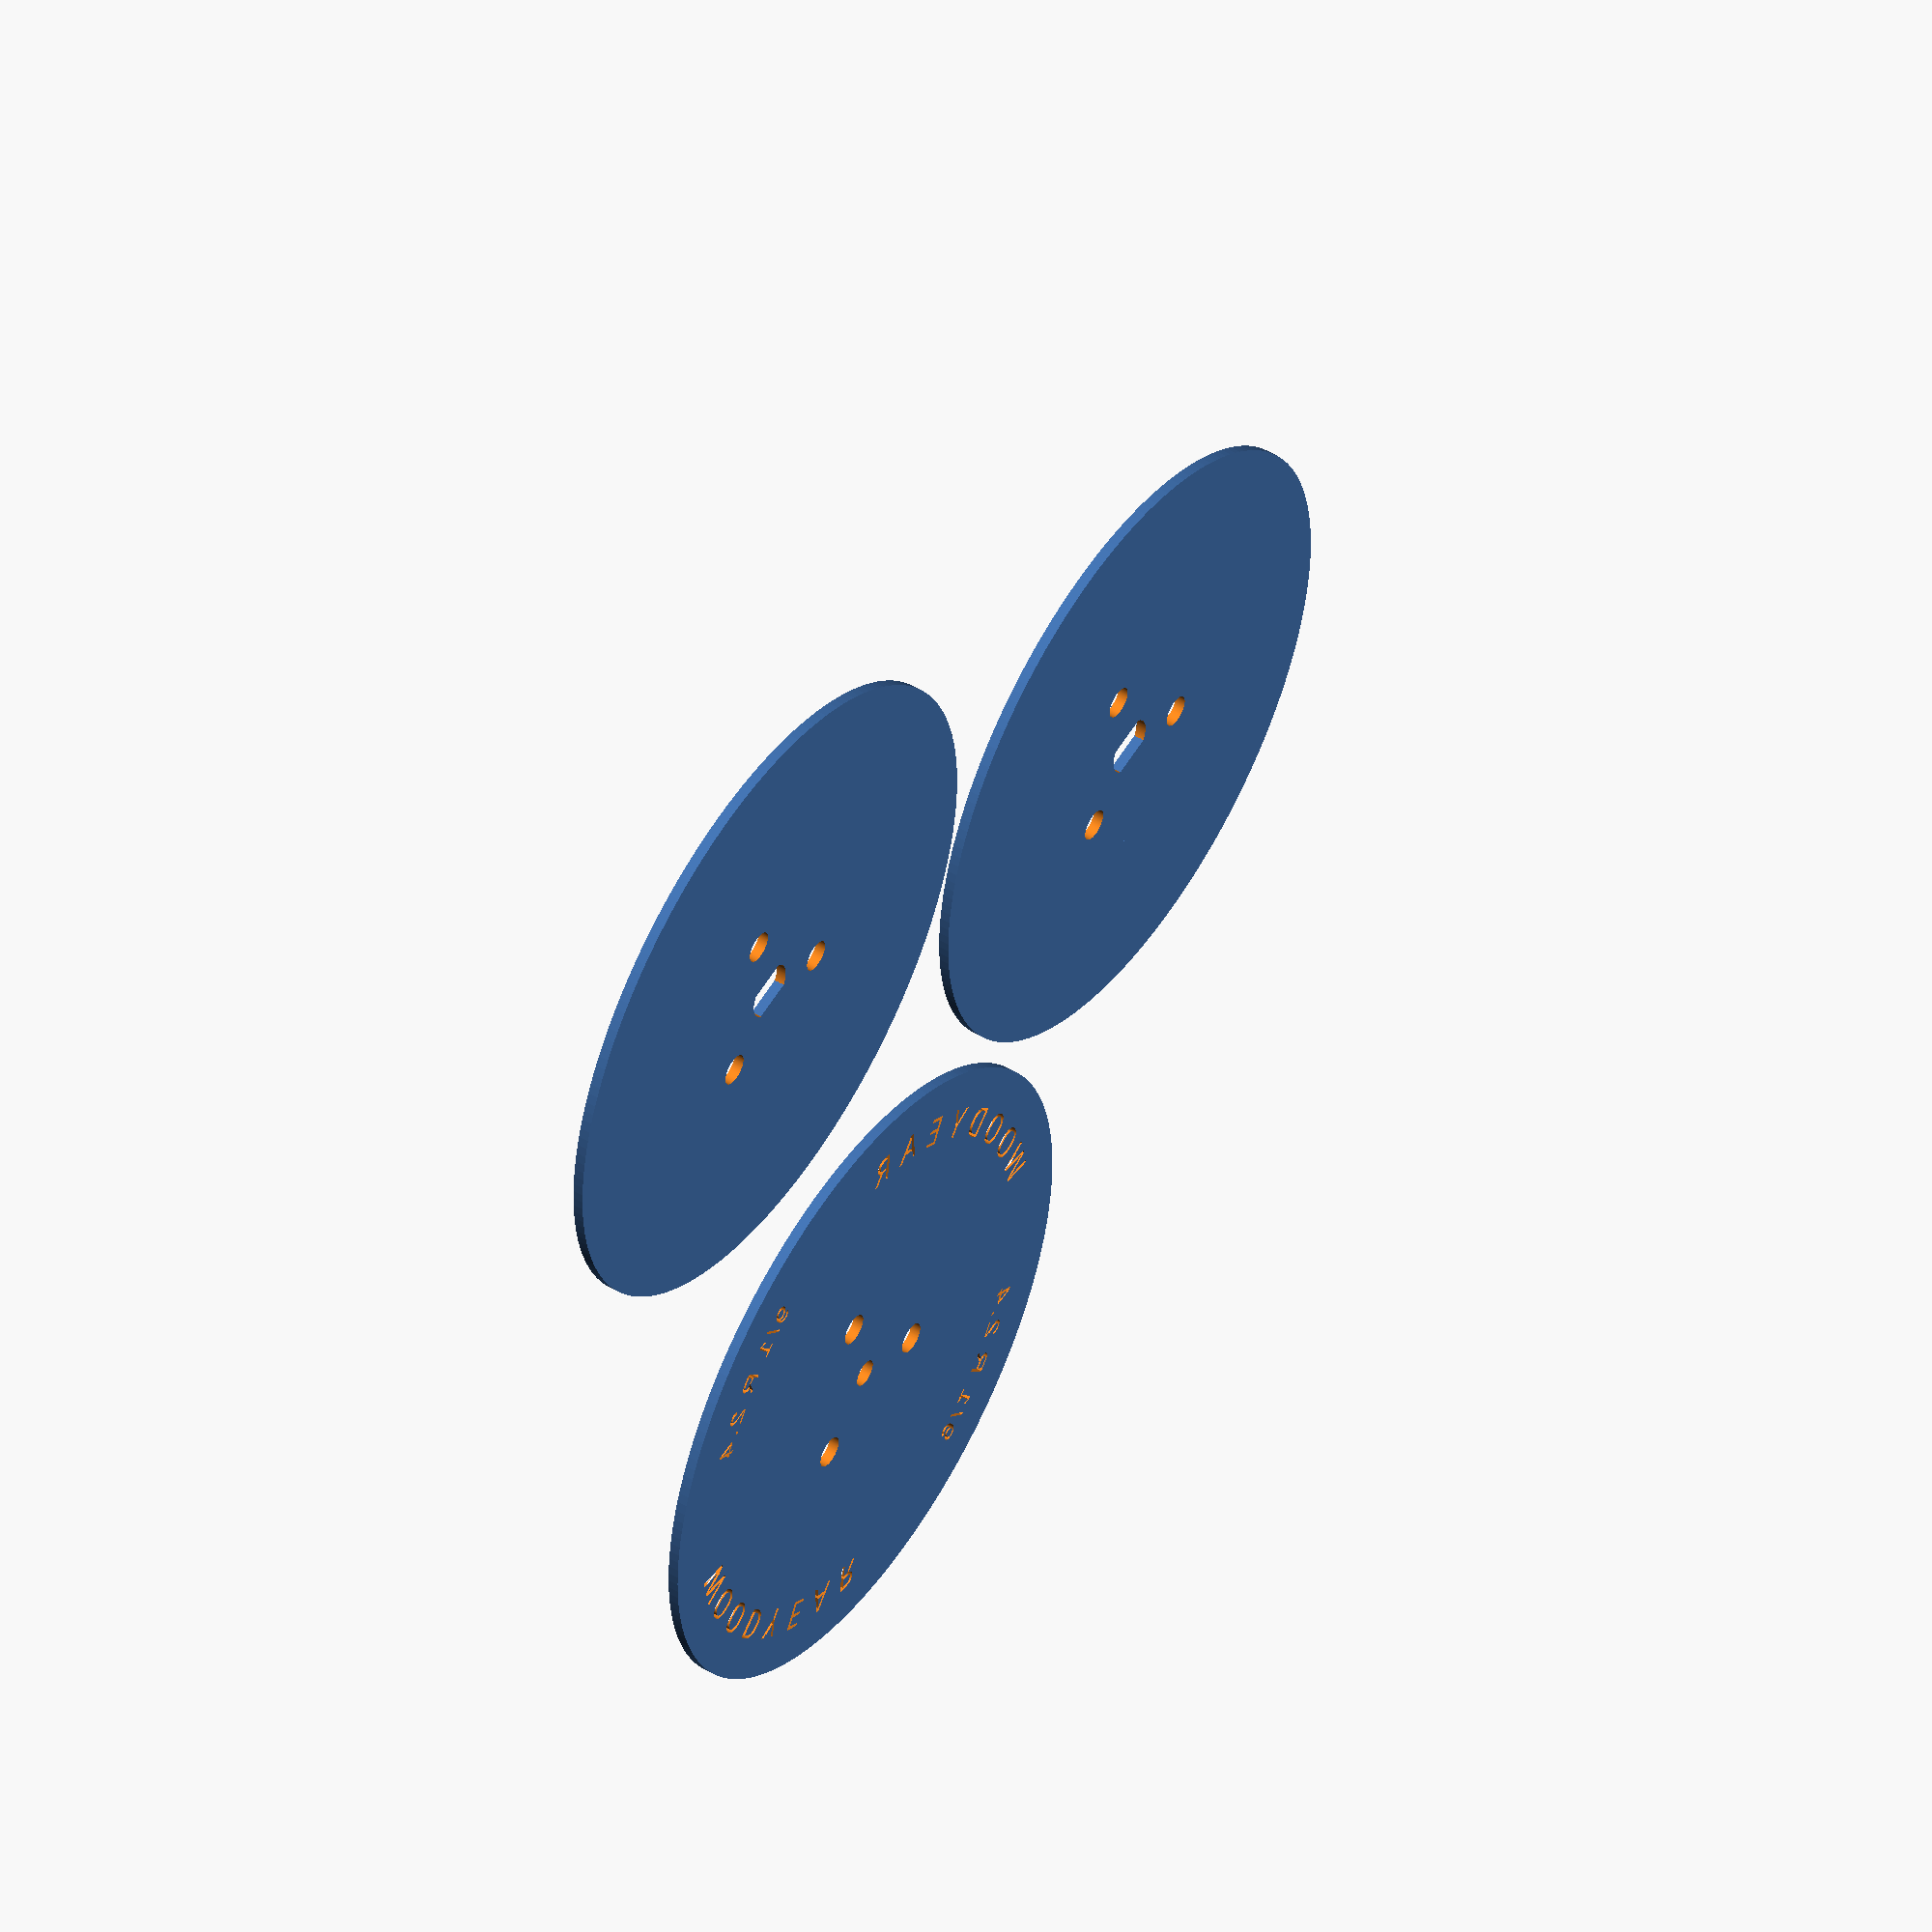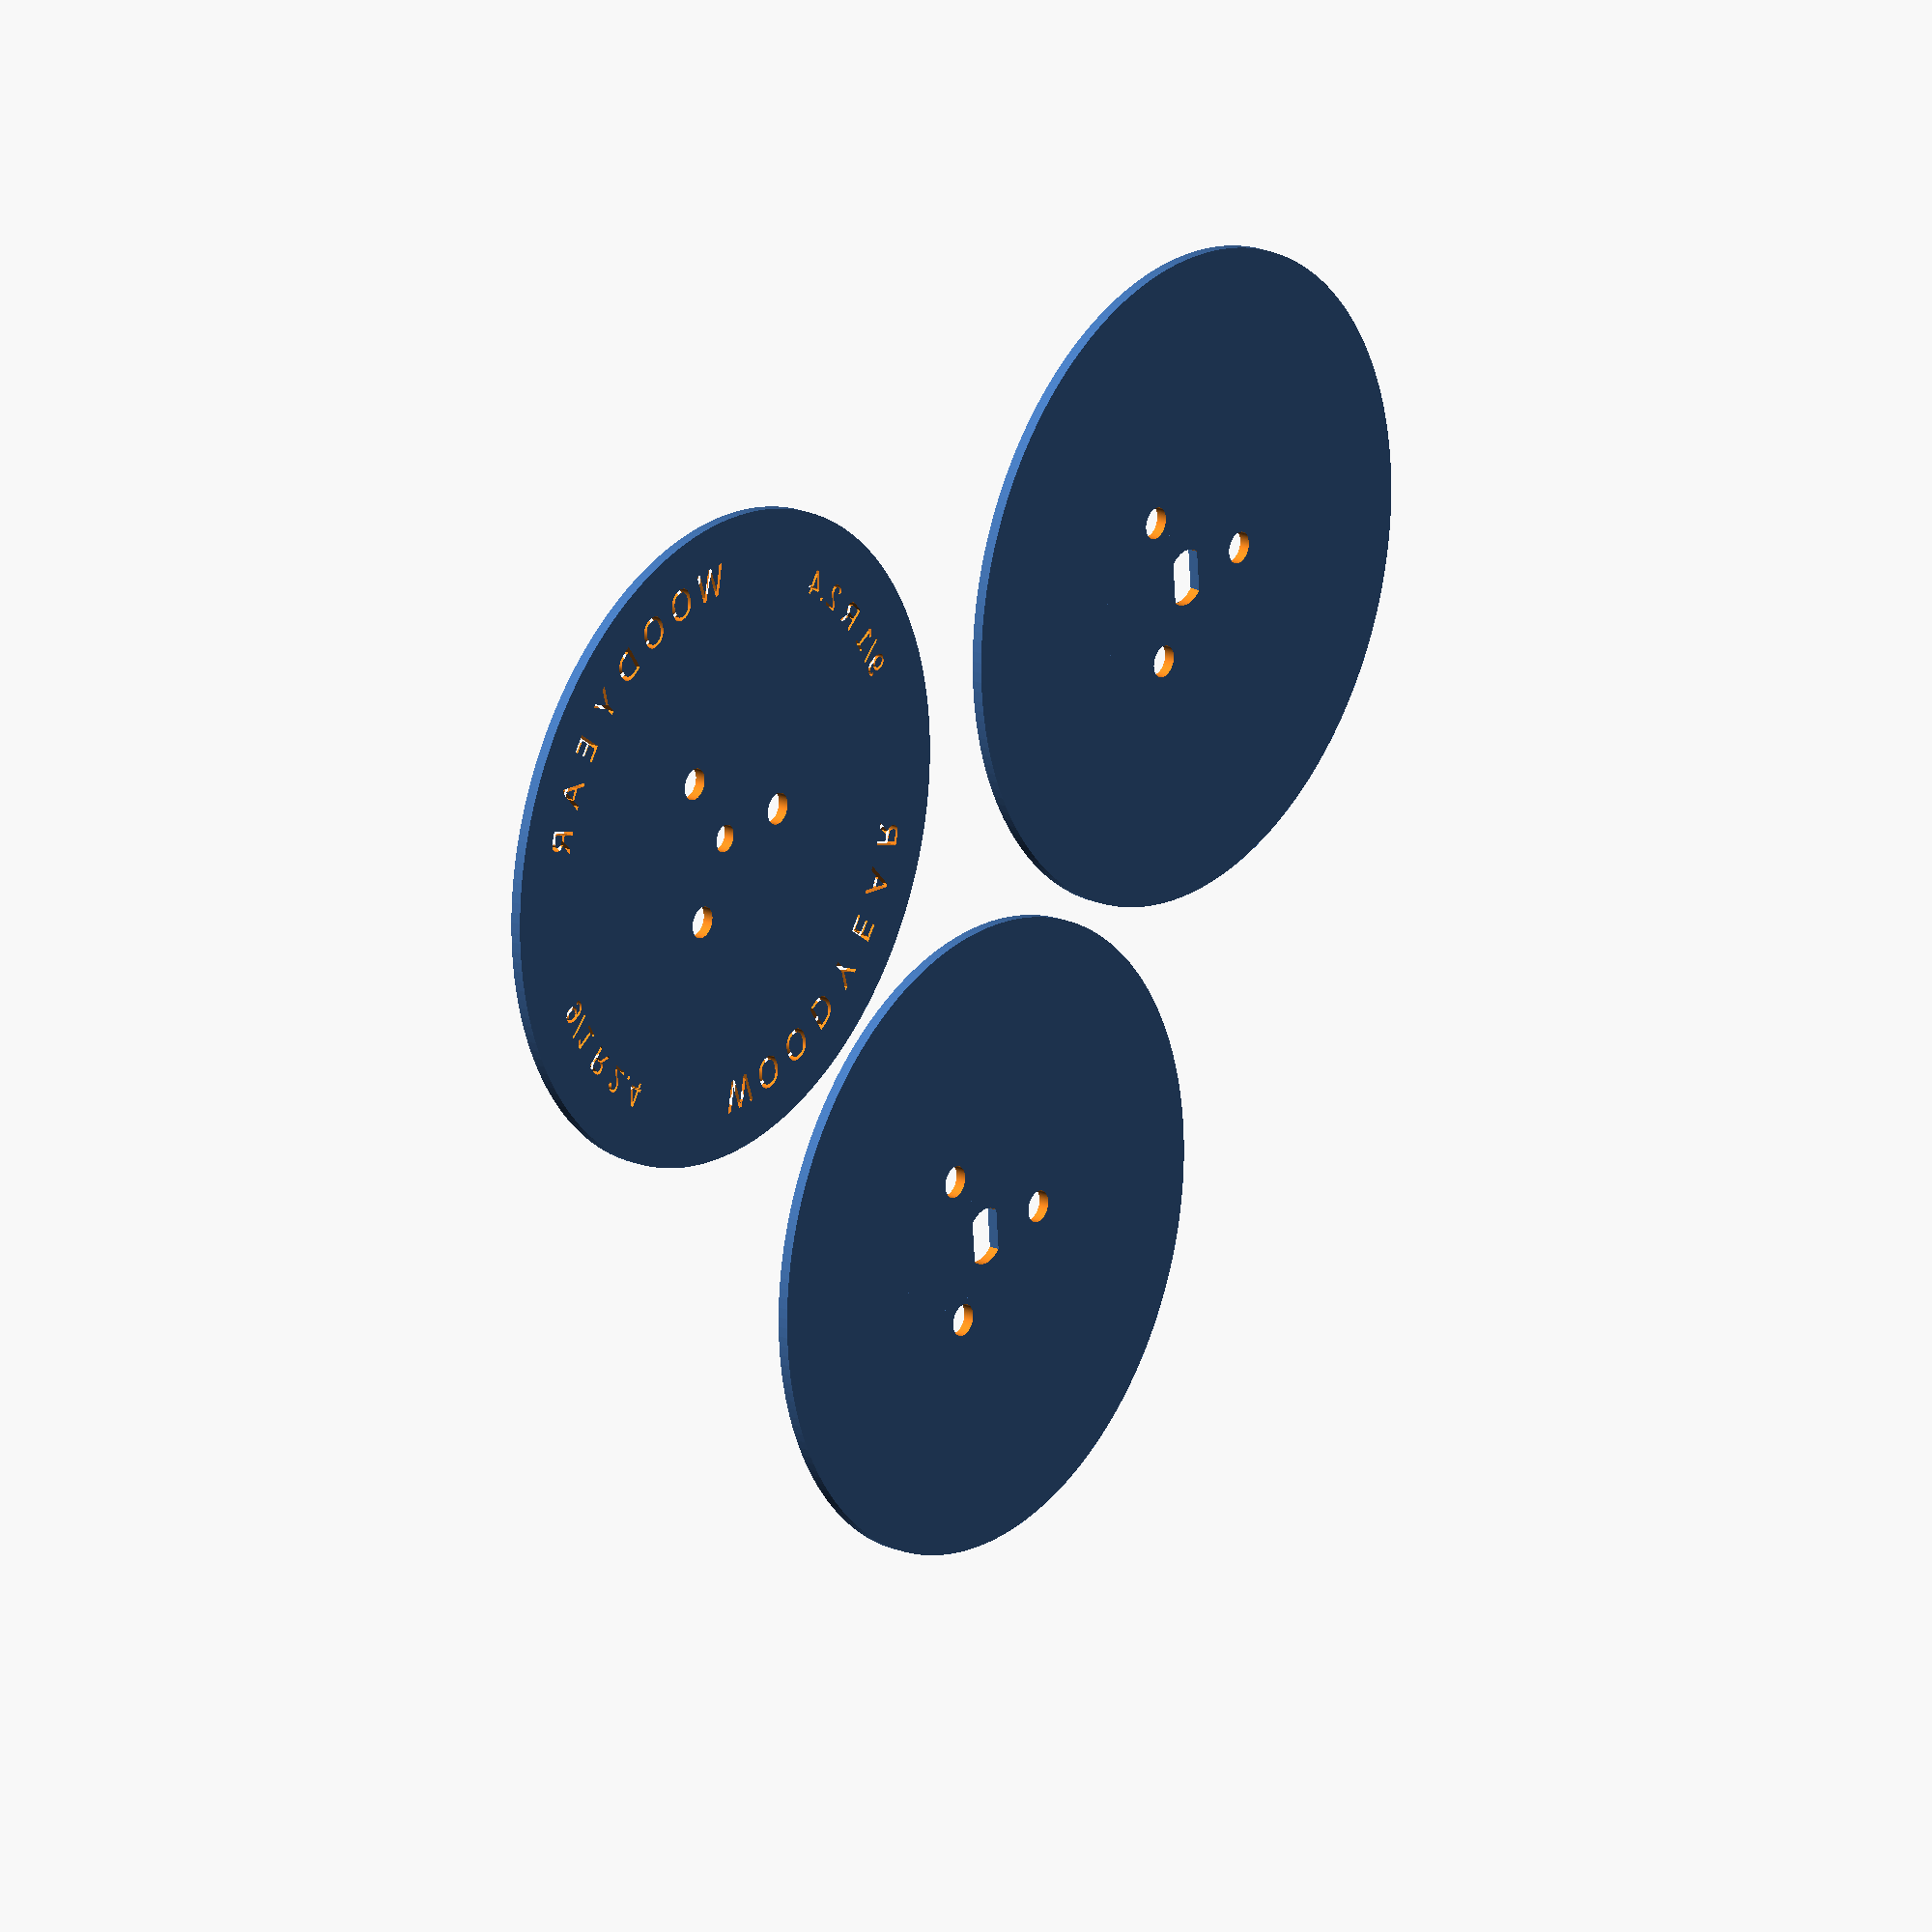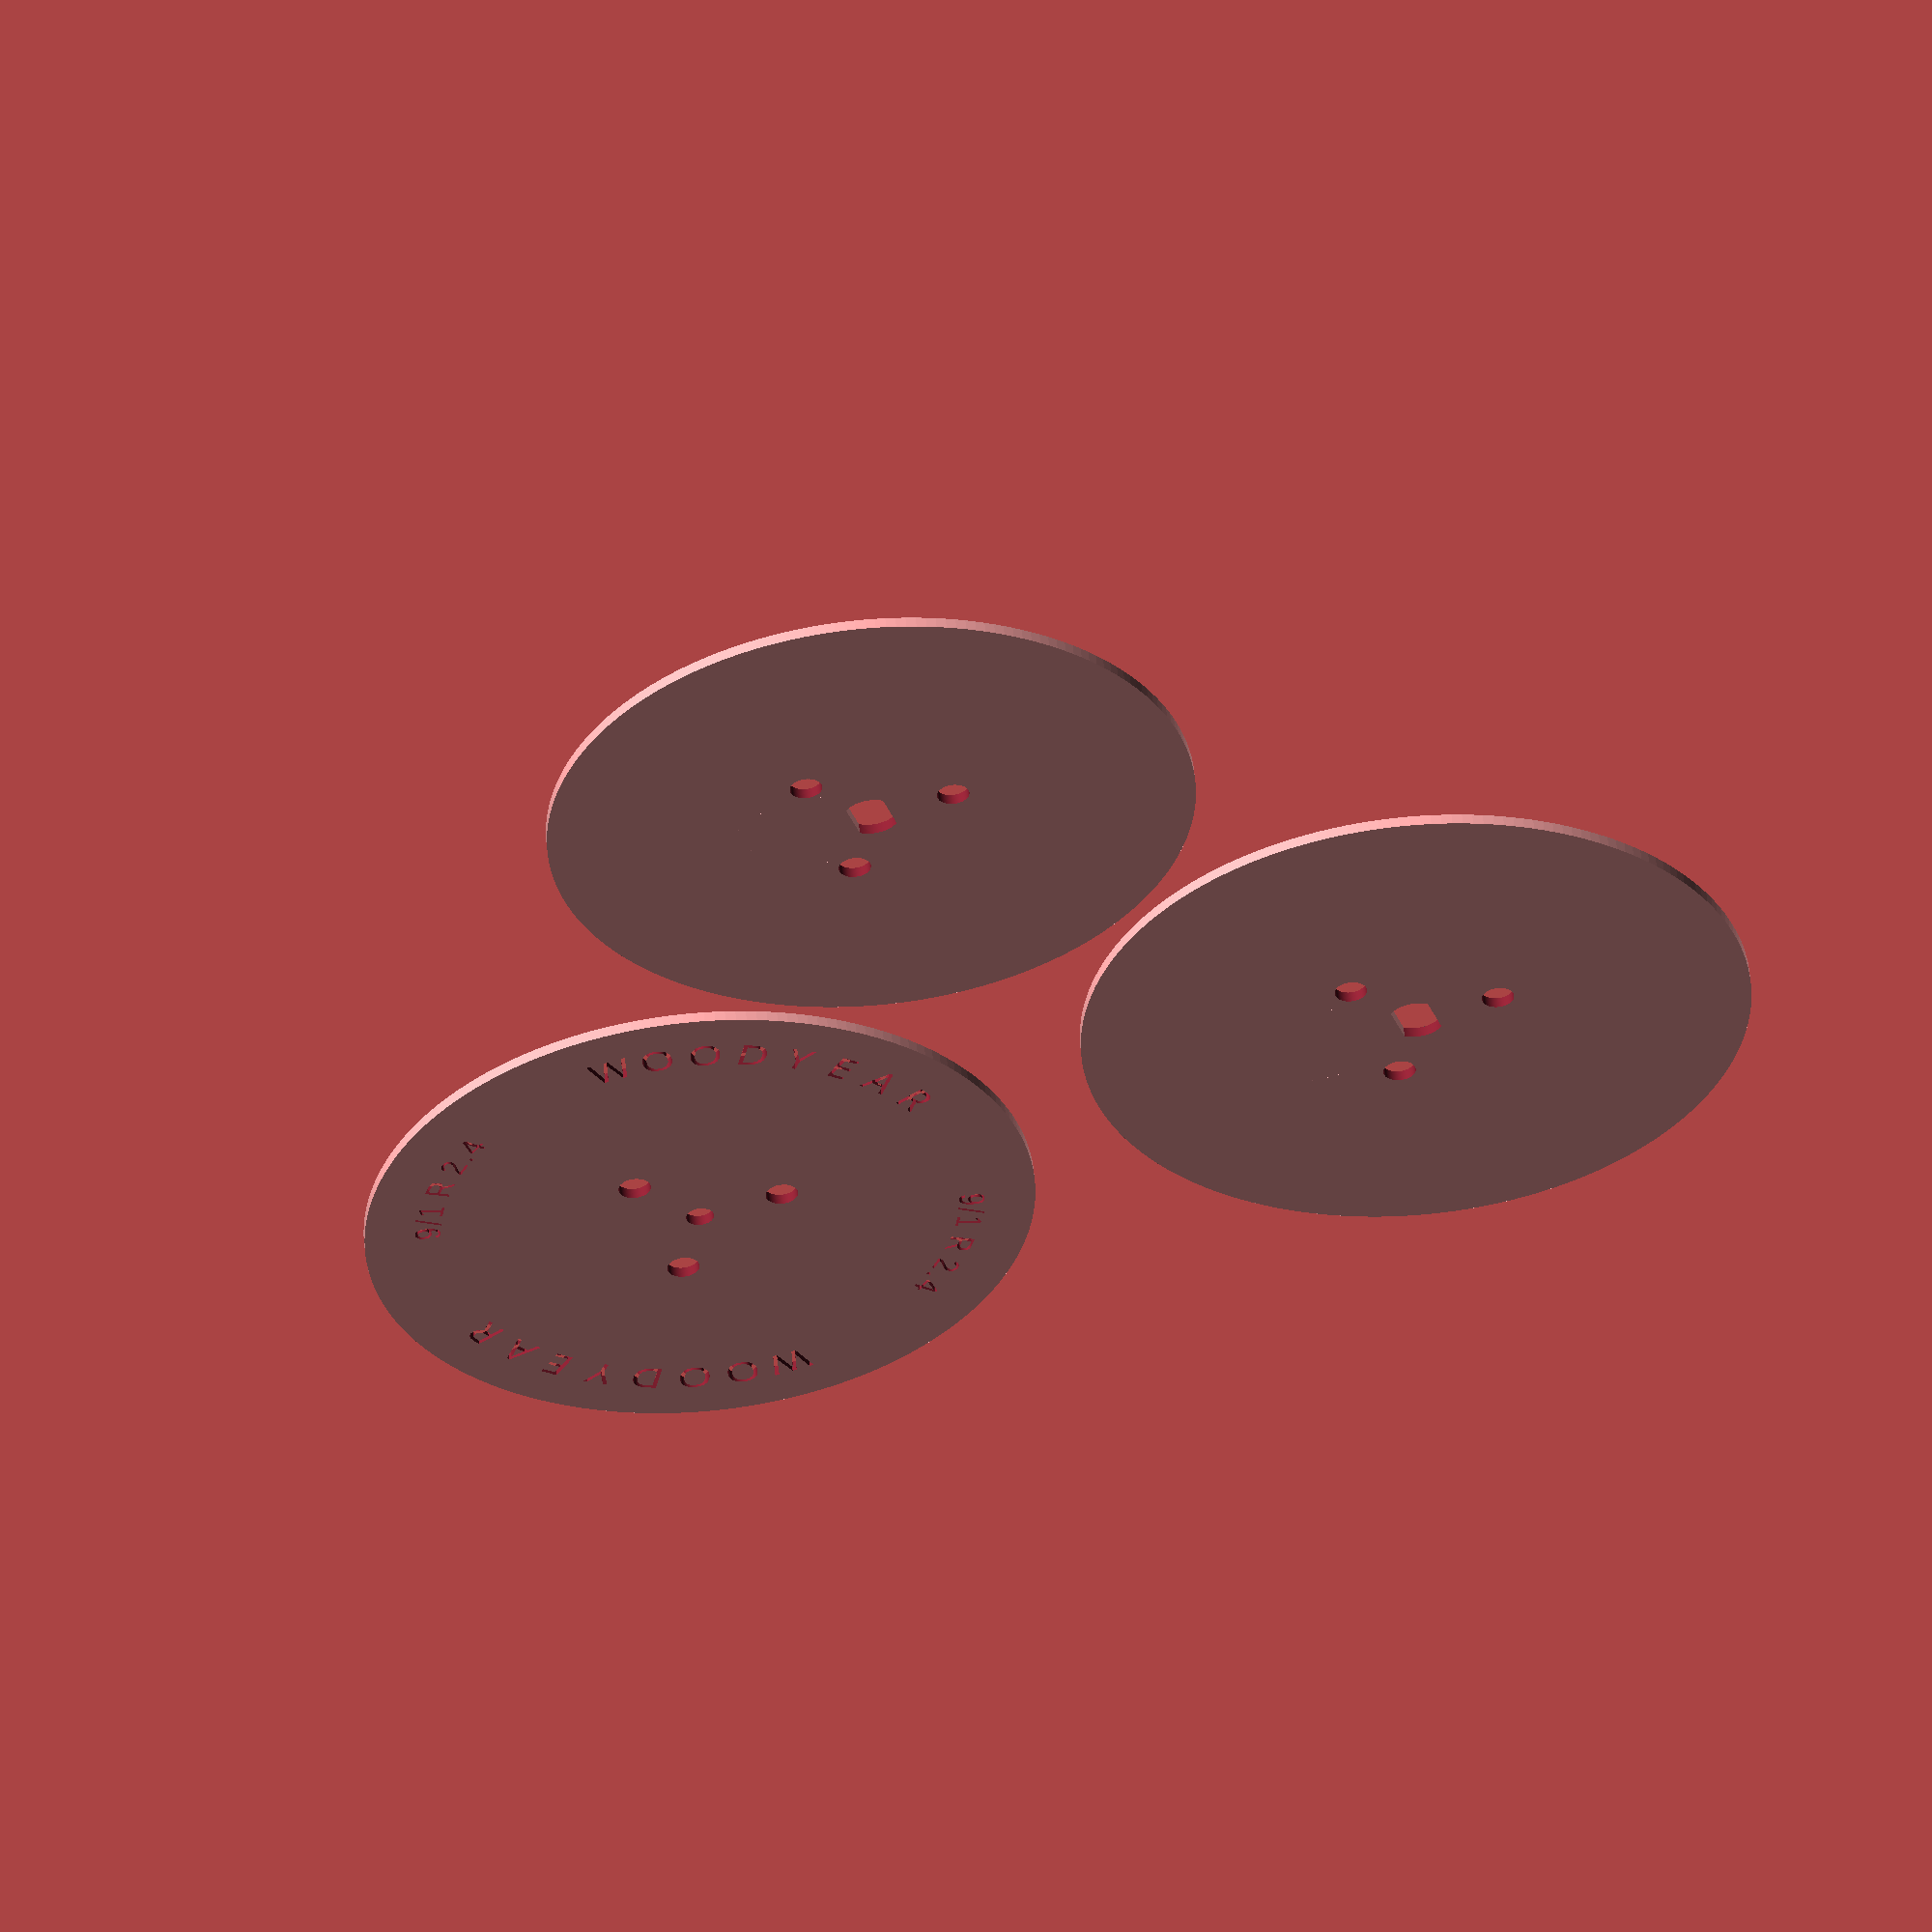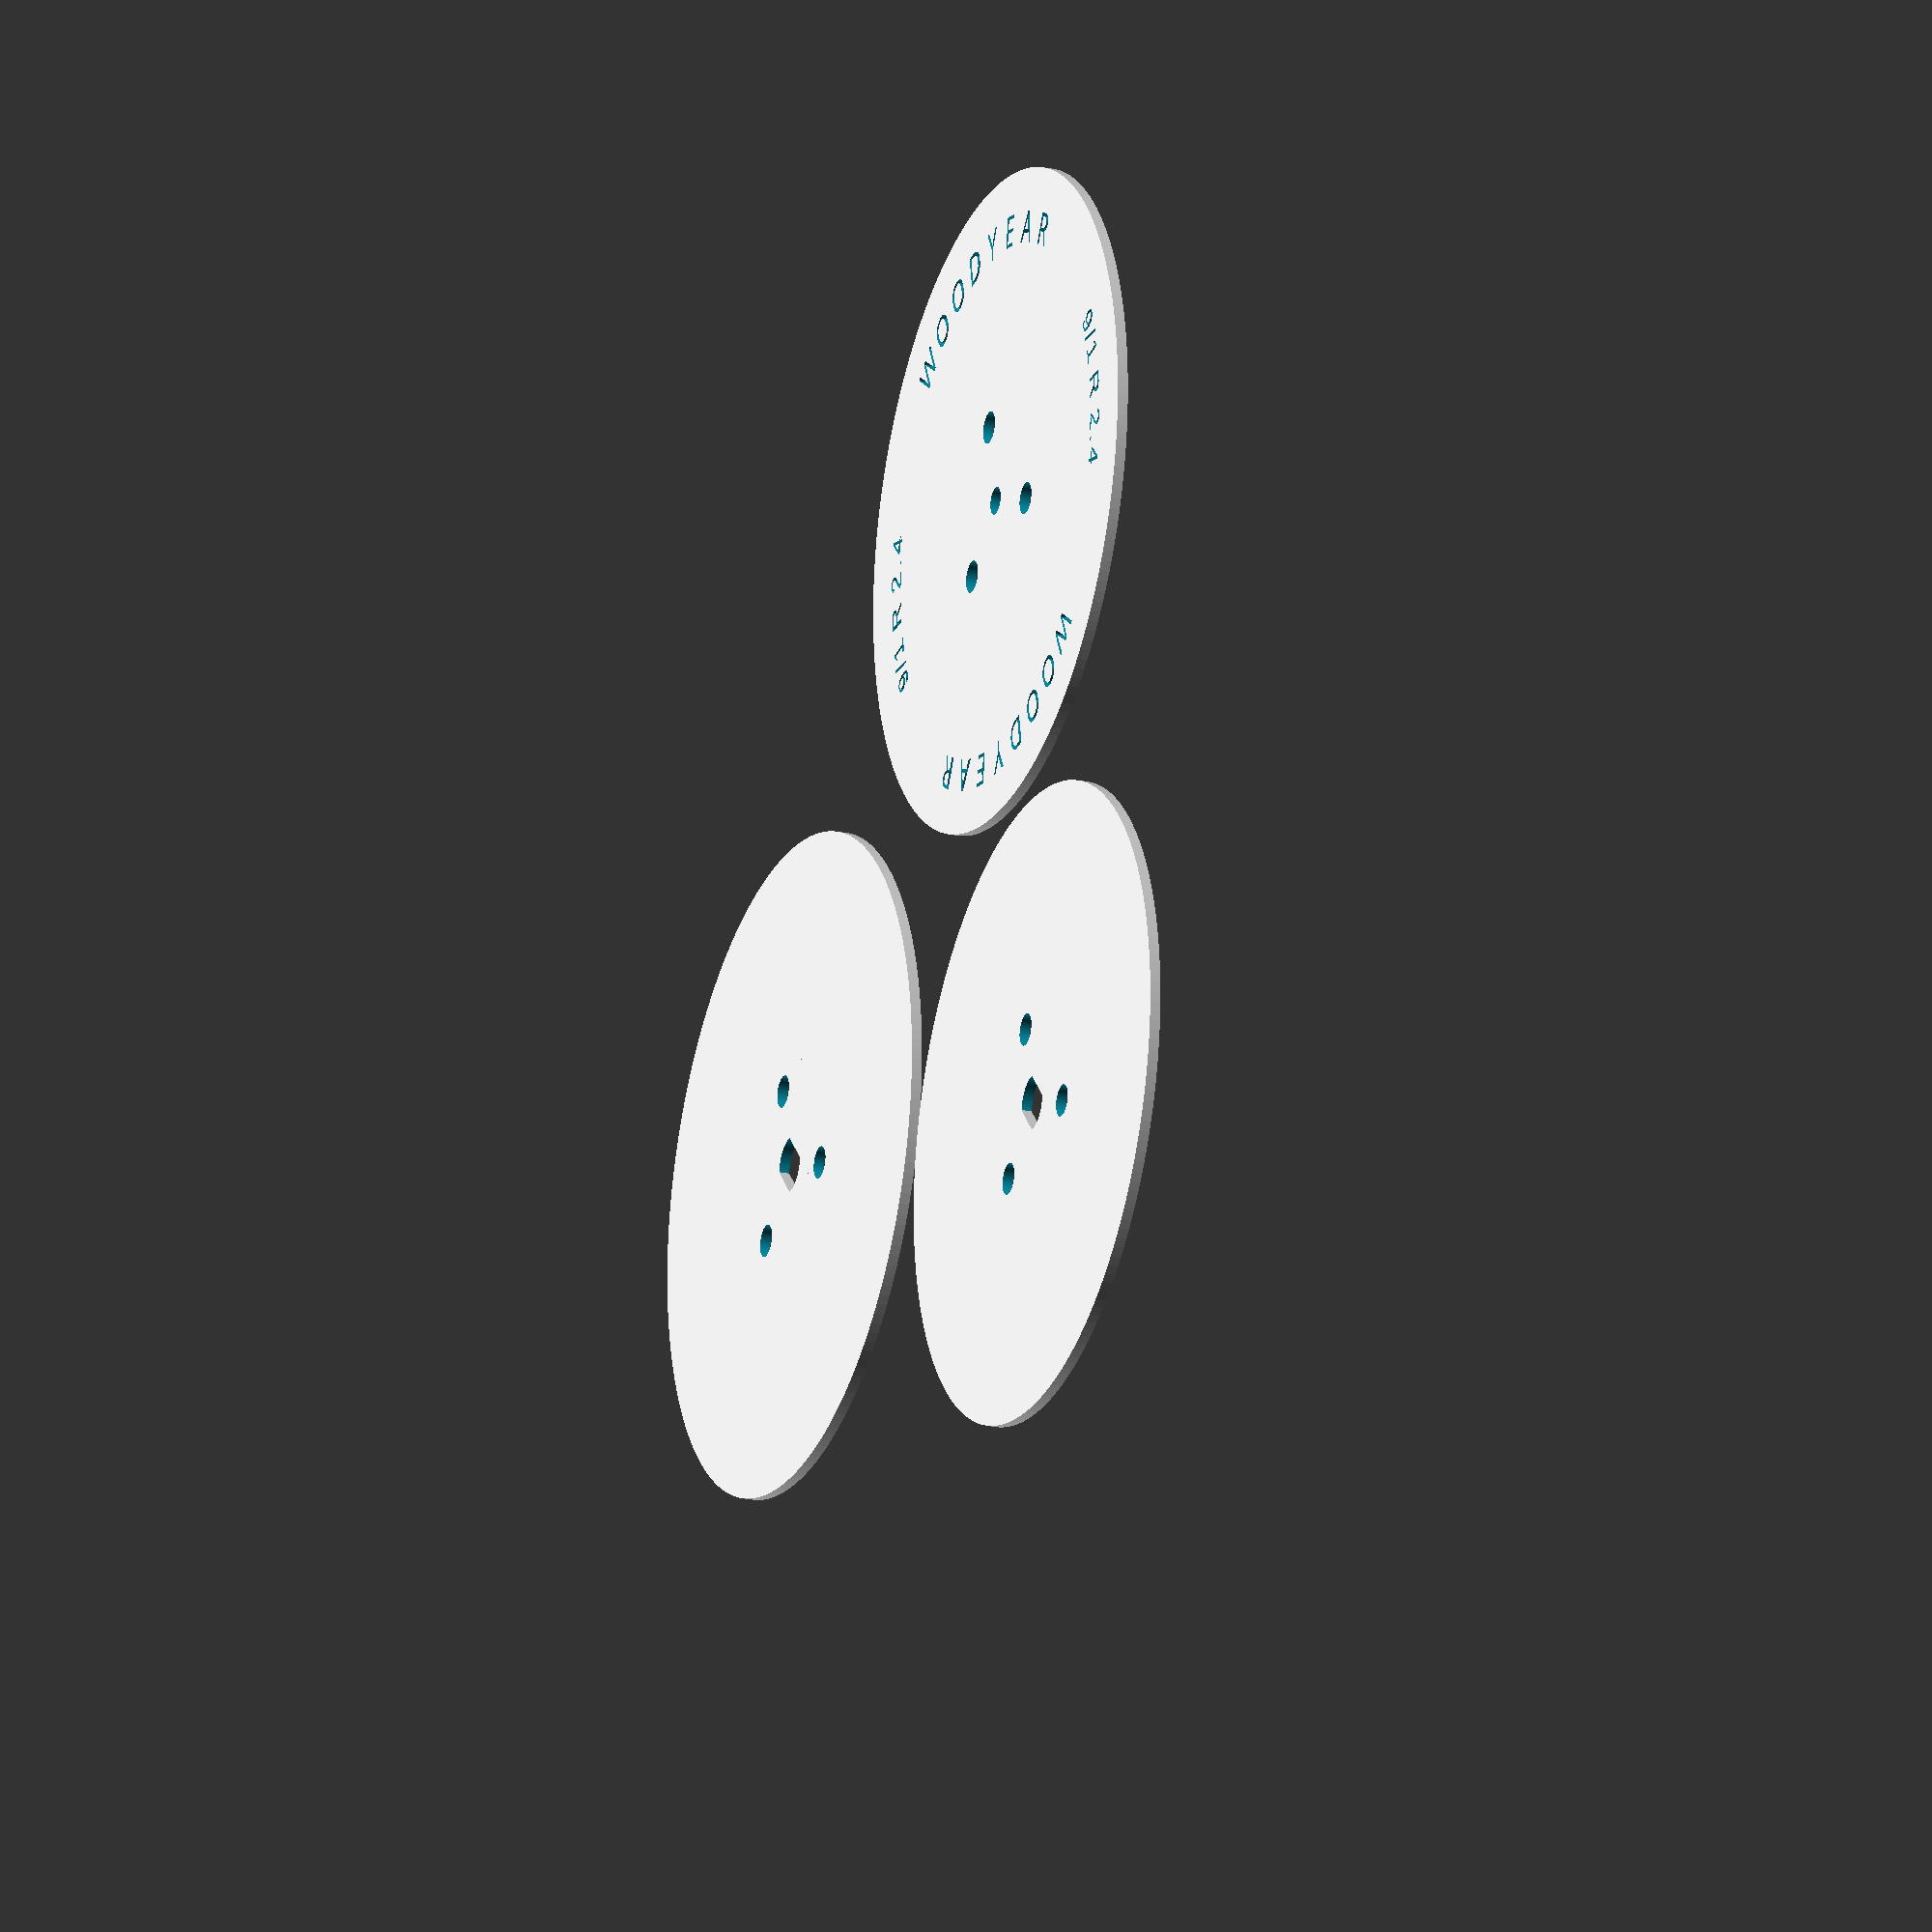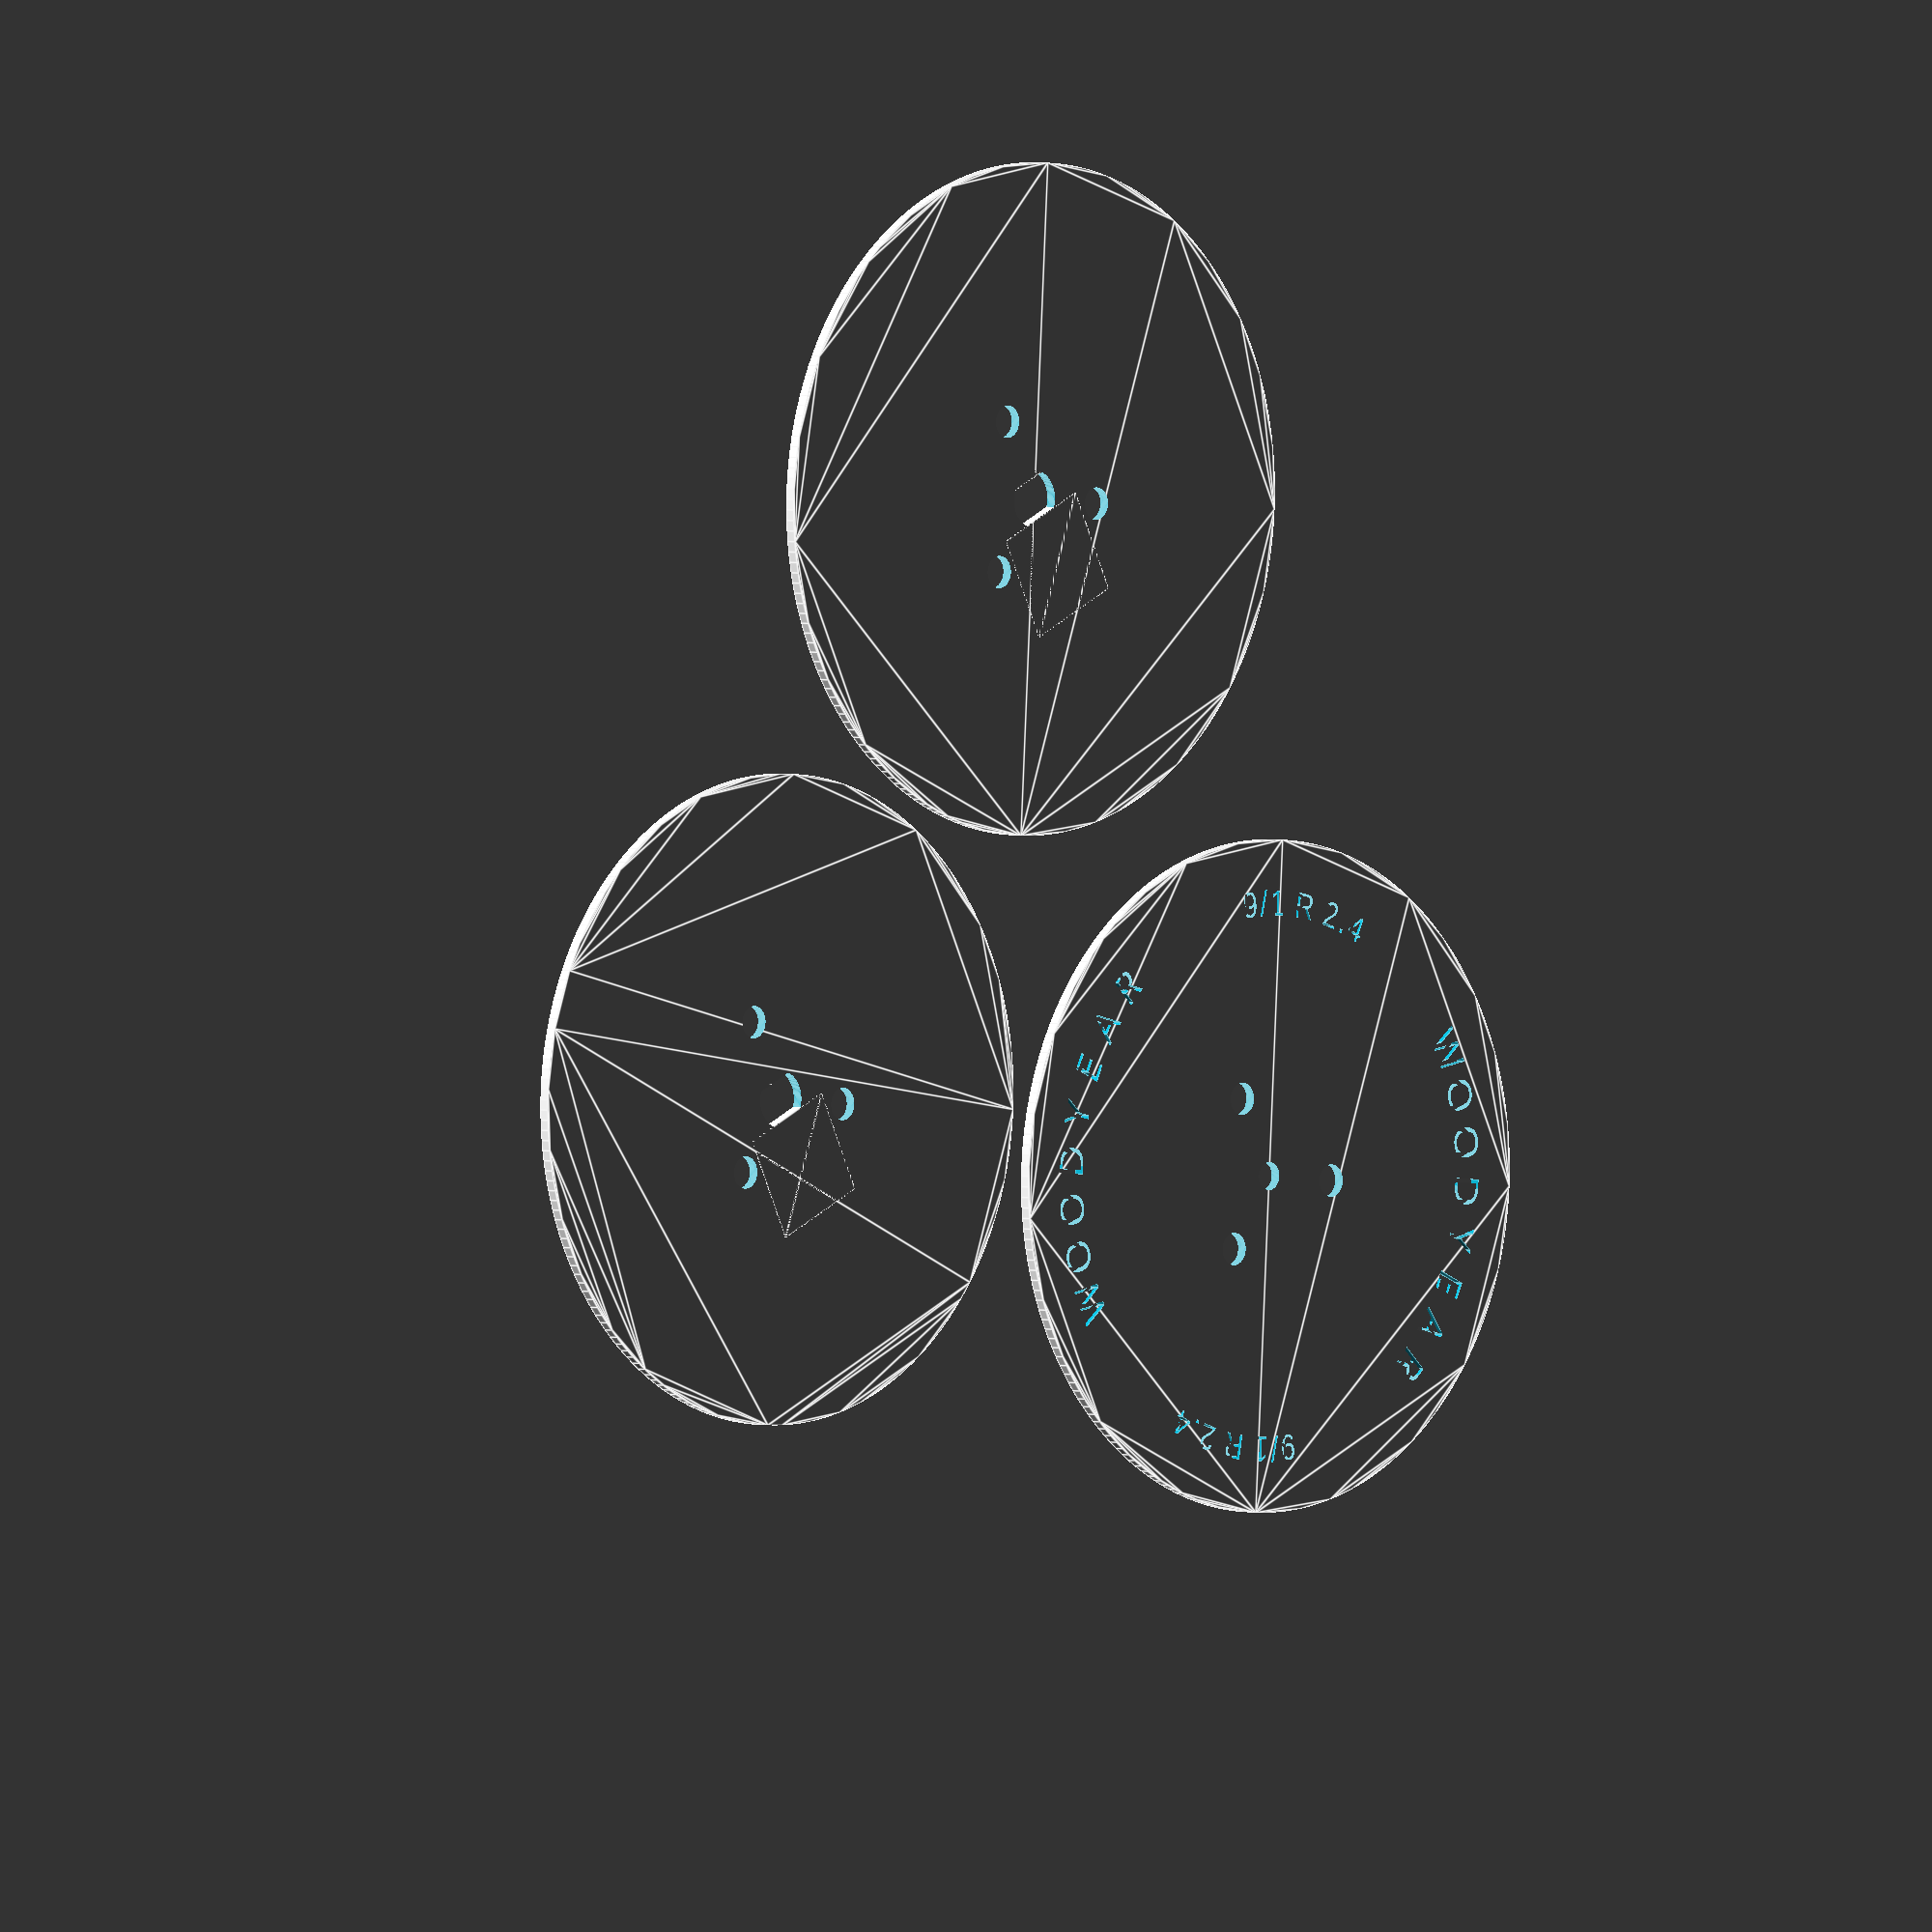
<openscad>
$fn=200;

module curved_text(string, r, size, font, angle) {
    for (a =[0:len(string)]) {
        rotate(a*angle*-1) translate([0,r]) text(string[a], size=size, font=font, halign="center");
    }
}

difference() {
    circle(r=60/2+1);
    circle(r=1.3);
    translate([8,0]) circle(r=1.5);
    rotate(120) translate([8,0]) circle(r=1.5);
    rotate(240) translate([8,0]) circle(r=1.5);
    
    //translate([-16,19]) text("WOODYEAR", size=3, font="PhattPhreddy", spacing=1.2);
    curved_text("WOODYEAR", size=3, font="PhattPhreddy", r=24, angle=10);
    rotate(180) curved_text("WOODYEAR", size=3, font="PhattPhreddy", r=24, angle=10);
    rotate(70) curved_text("9/1 R 2.4", size=2.4, font="Arial", r=24, angle=4);
    rotate(180+70) curved_text("9/1 R 2.4", size=2.4, font="Arial", r=24, angle=4);
    //rotate(180) translate([-16,19]) text("WOODYEAR", size=3, font="PhattPhreddy", spacing=1.2);
}

translate([70,0]) difference() {
    circle(r=60/2+1);
    difference() {
        circle(r=5.3/2);
        translate([3.6/2,-5]) square([10,10]);
        translate([-10-3.6/2,-5]) square([10,10]);
        
    }
    translate([8,0]) circle(r=1.5);
    rotate(120) translate([8,0]) circle(r=1.5);
    rotate(240) translate([8,0]) circle(r=1.5);
    
    //translate([-16,19]) text("WOODYEAR", size=3, font="PhattPhreddy", spacing=1.2);
    //rotate(180) translate([-16,19]) text("WOODYEAR", size=3, font="PhattPhreddy", spacing=1.2);
}

translate([35,53]) difference() {
    circle(r=60/2);
    difference() {
        circle(r=5.3/2);
        translate([3.6/2,-5]) square([10,10]);
        translate([-10-3.6/2,-5]) square([10,10]);
        
    }
    translate([8,0]) circle(r=1.5);
    rotate(120) translate([8,0]) circle(r=1.5);
    rotate(240) translate([8,0]) circle(r=1.5);
}
</openscad>
<views>
elev=131.3 azim=103.0 roll=56.2 proj=o view=solid
elev=340.6 azim=184.9 roll=127.5 proj=o view=solid
elev=125.4 azim=161.0 roll=185.2 proj=o view=solid
elev=201.3 azim=318.2 roll=111.3 proj=o view=solid
elev=357.9 azim=244.4 roll=315.6 proj=o view=edges
</views>
